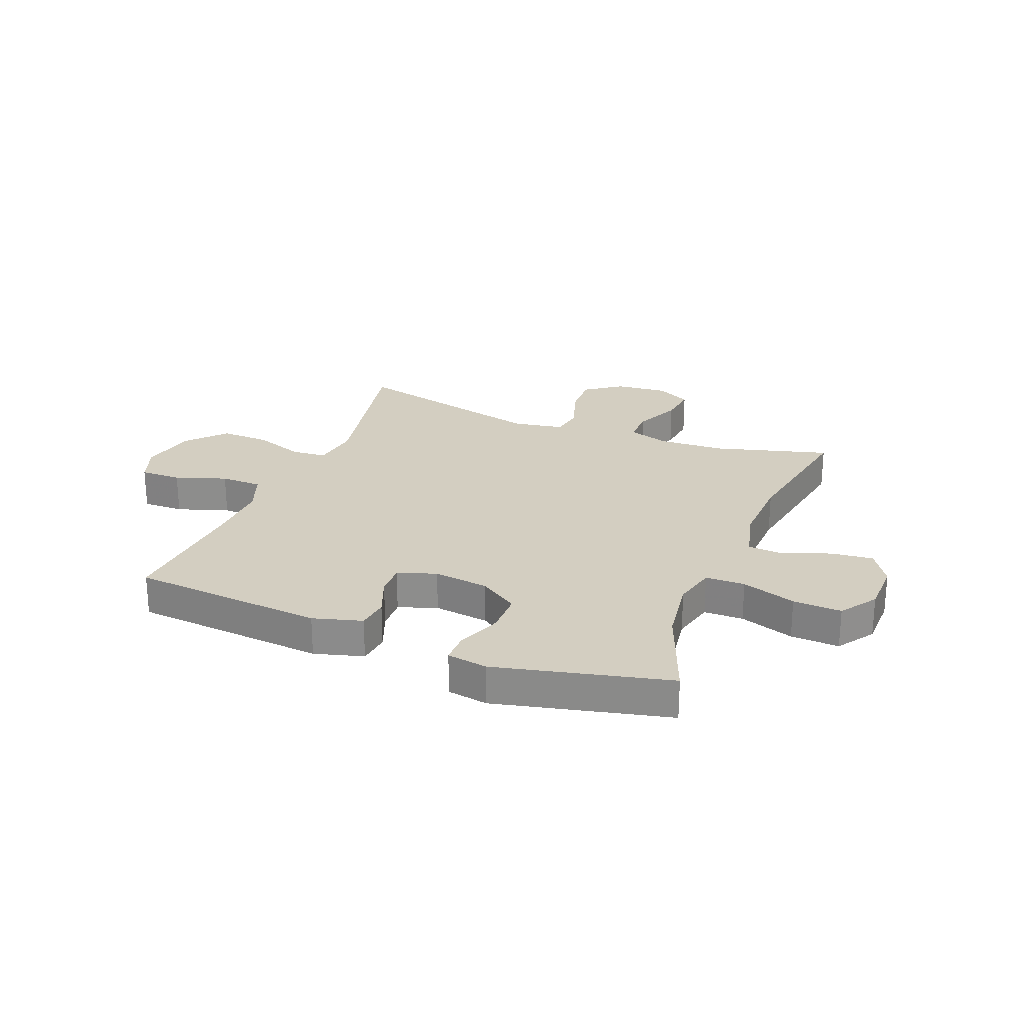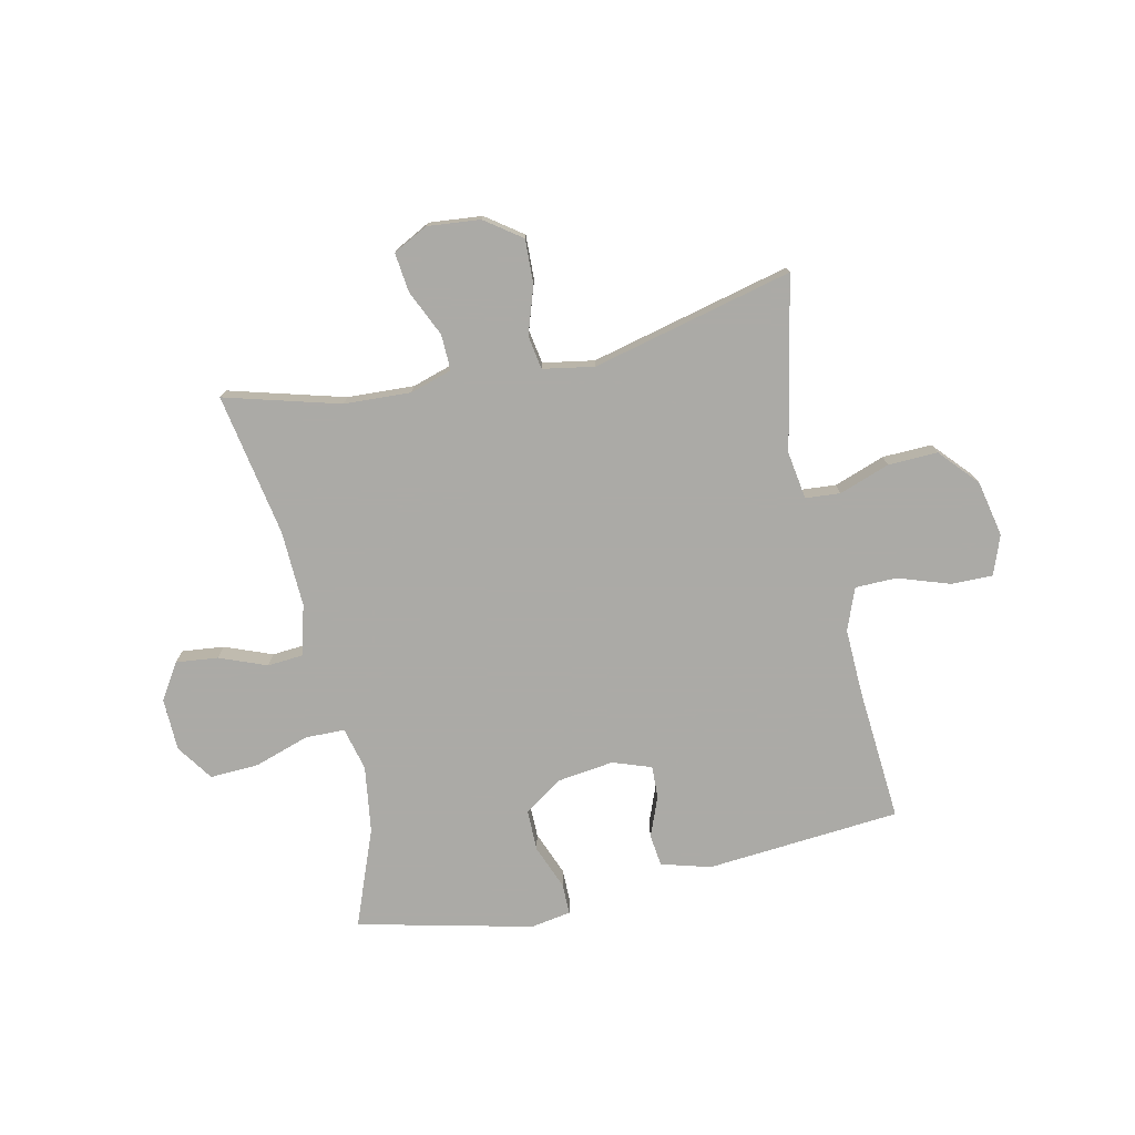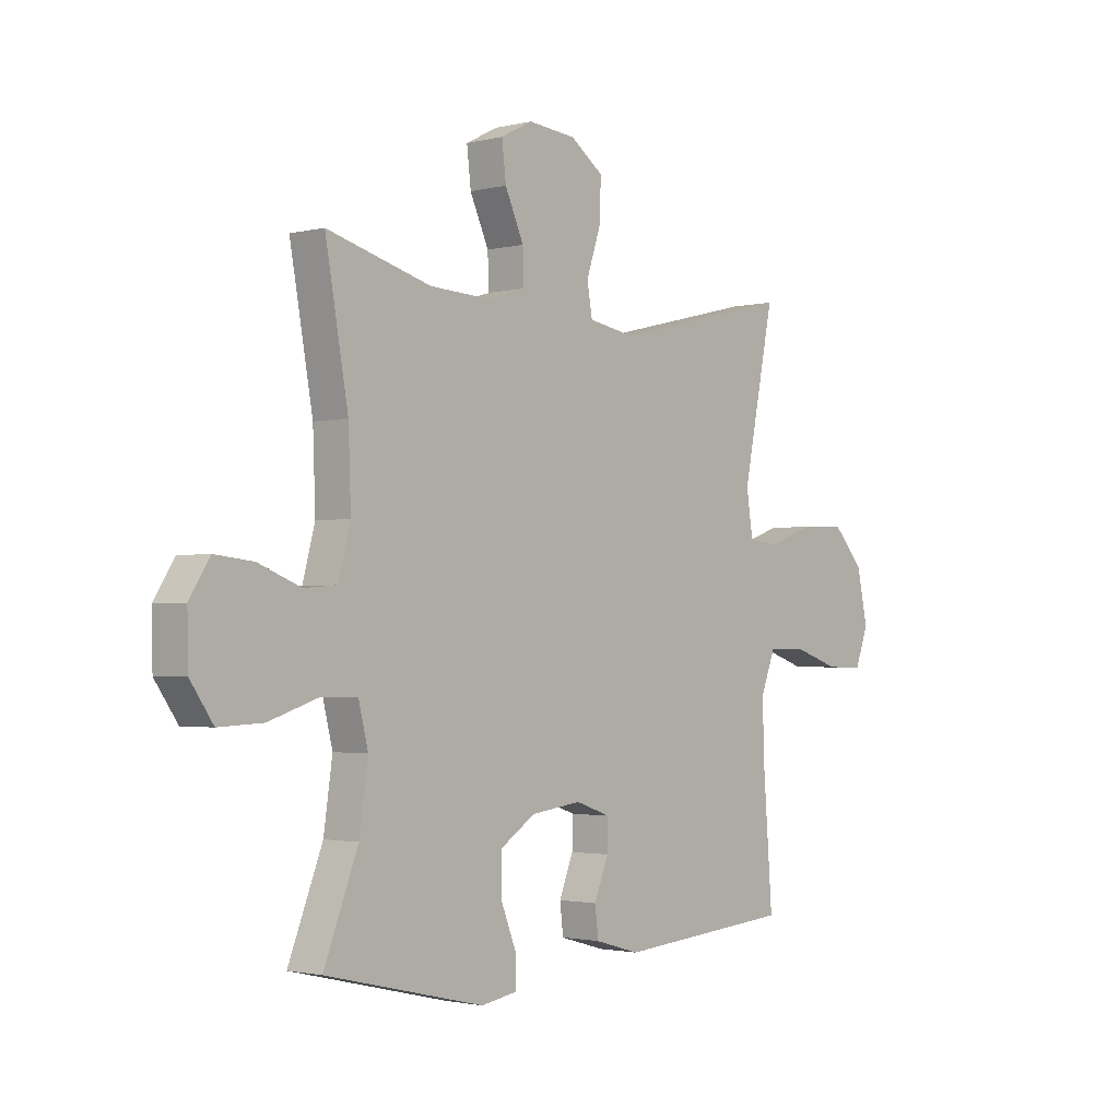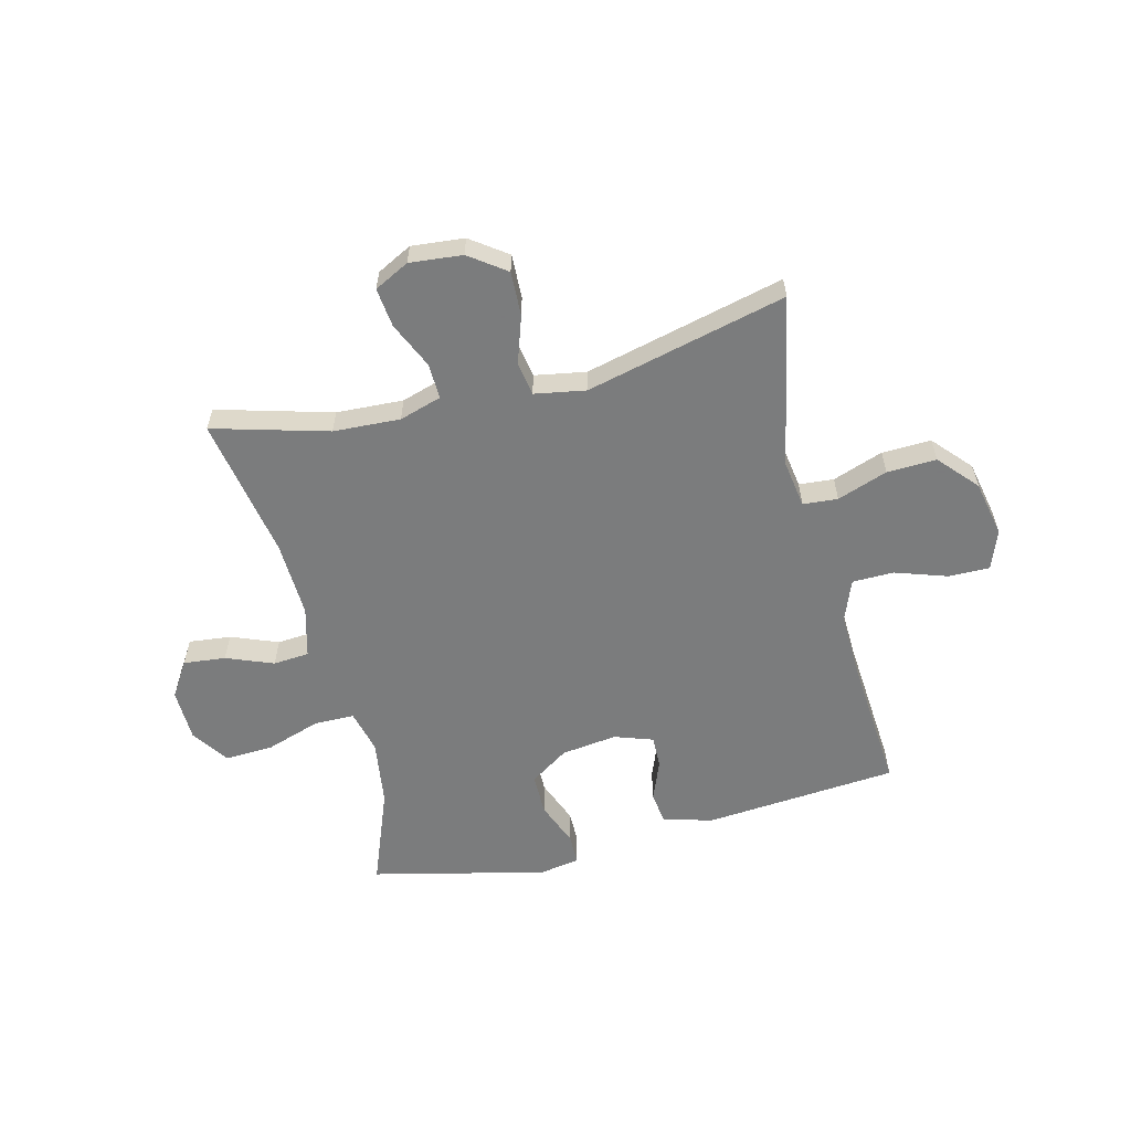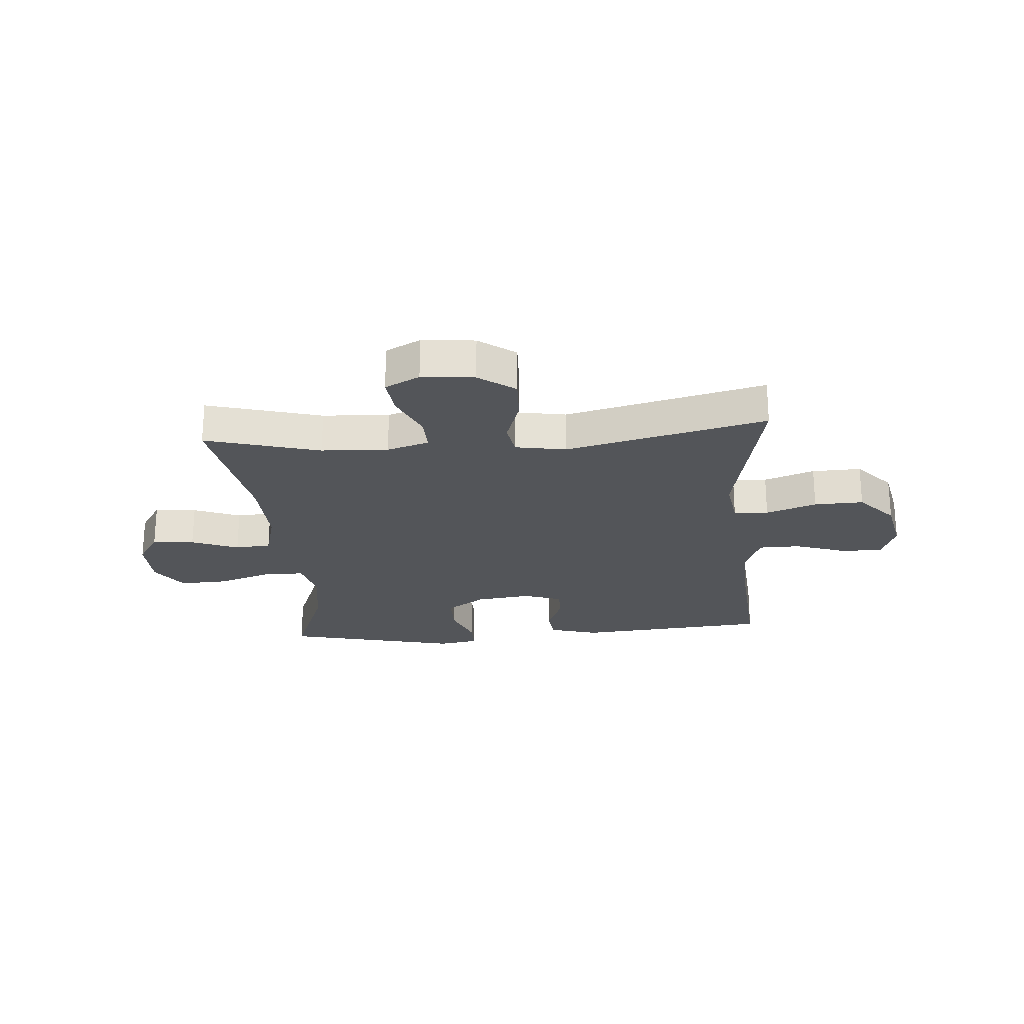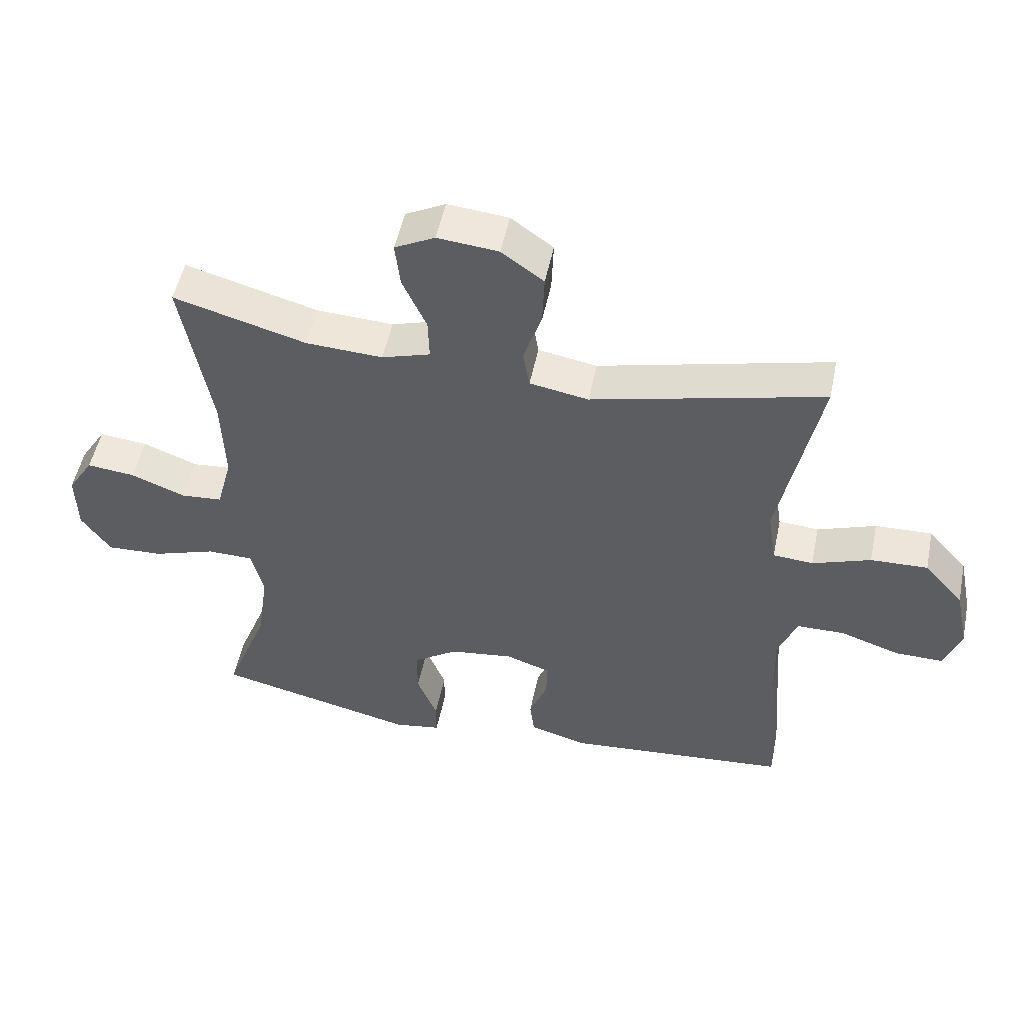
<metadata>
{"format":"obj","ext":"obj","renderer":"f3d","projection":"perspective","resolution":1024,"background":"white","views":[{"elev":25.2,"azim":-158.4,"up":"+Y"},{"elev":-75.9,"azim":12.4,"up":"+Y"},{"elev":-1.9,"azim":-48.7,"up":"+Z"},{"elev":-58.6,"azim":14.1,"up":"+Y"},{"elev":-24.0,"azim":4.5,"up":"+Y"},{"elev":51.3,"azim":11.6,"up":"+Z"}]}
</metadata>
<code>
v 0.5 0.07 0.5
v 0.438 0.07 0.194
v 0.451 0.07 0.109
v 0.513 0.07 0.104
v 0.603 0.07 0.136
v 0.691 0.07 0.139
v 0.752 0.07 0.071
v 0.773 0.07 -0.029
v 0.747 0.07 -0.099
v 0.673 0.07 -0.098
v 0.581 0.07 -0.067
v 0.507 0.07 -0.068
v 0.478 0.07 -0.143
v 0.482 0.07 -0.261
v 0.5 0.07 -0.5
v 0.154 0.07 -0.529
v 0.066 0.07 -0.504
v 0.059 0.07 -0.447
v 0.087 0.07 -0.376
v 0.089 0.07 -0.318
v 0.02 0.07 -0.294
v -0.079 0.07 -0.307
v -0.148 0.07 -0.353
v -0.148 0.07 -0.427
v -0.117 0.07 -0.506
v -0.117 0.07 -0.561
v -0.189 0.07 -0.573
v -0.5 0.07 -0.5
v -0.433 0.07 -0.327
v -0.416 0.07 -0.208
v -0.435 0.07 -0.131
v -0.506 0.07 -0.13
v -0.603 0.07 -0.162
v -0.69 0.07 -0.166
v -0.735 0.07 -0.101
v -0.737 0.07 -0.007
v -0.697 0.07 0.056
v -0.622 0.07 0.048
v -0.538 0.07 0.015
v -0.474 0.07 0.02
v -0.45 0.07 0.11
v -0.455 0.07 0.246
v -0.5 0.07 0.5
v -0.295 0.07 0.443
v -0.176 0.07 0.437
v -0.101 0.07 0.46
v -0.103 0.07 0.524
v -0.14 0.07 0.606
v -0.148 0.07 0.676
v -0.086 0.07 0.708
v 0.008 0.07 0.699
v 0.073 0.07 0.652
v 0.07 0.07 0.573
v 0.042 0.07 0.489
v 0.052 0.07 0.429
v 0.143 0.07 0.413
v 0.5 0 0.5
v 0.438 0 0.194
v 0.451 0 0.109
v 0.513 0 0.104
v 0.603 0 0.136
v 0.691 0 0.139
v 0.752 0 0.071
v 0.773 0 -0.029
v 0.747 0 -0.099
v 0.673 0 -0.098
v 0.581 0 -0.067
v 0.507 0 -0.068
v 0.478 0 -0.143
v 0.482 0 -0.261
v 0.5 0 -0.5
v 0.154 0 -0.529
v 0.066 0 -0.504
v 0.059 0 -0.447
v 0.087 0 -0.376
v 0.089 0 -0.318
v 0.02 0 -0.294
v -0.079 0 -0.307
v -0.148 0 -0.353
v -0.148 0 -0.427
v -0.117 0 -0.506
v -0.117 0 -0.561
v -0.189 0 -0.573
v -0.5 0 -0.5
v -0.433 0 -0.327
v -0.416 0 -0.208
v -0.435 0 -0.131
v -0.506 0 -0.13
v -0.603 0 -0.162
v -0.69 0 -0.166
v -0.735 0 -0.101
v -0.737 0 -0.007
v -0.697 0 0.056
v -0.622 0 0.048
v -0.538 0 0.015
v -0.474 0 0.02
v -0.45 0 0.11
v -0.455 0 0.246
v -0.5 0 0.5
v -0.295 0 0.443
v -0.176 0 0.437
v -0.101 0 0.46
v -0.103 0 0.524
v -0.14 0 0.606
v -0.148 0 0.676
v -0.086 0 0.708
v 0.008 0 0.699
v 0.073 0 0.652
v 0.07 0 0.573
v 0.042 0 0.489
v 0.052 0 0.429
v 0.143 0 0.413
f 51 52 53 54
f 49 50 51 54
f 47 48 49 54
f 46 47 54 55
f 45 46 55
f 42 43 44
f 41 42 44 45
f 40 41 45 55
f 36 37 38 39
f 36 39 40
f 35 36 40
f 32 33 34 35
f 31 32 35 40
f 26 27 28 29
f 24 25 26 29
f 23 24 29 30
f 22 23 30 31
f 16 17 18 19
f 14 15 16 19
f 13 14 19 20
f 12 13 20 21
f 8 9 10 11
f 8 11 12
f 7 8 12
f 4 5 6 7
f 3 4 7 12
f 56 1 2
f 56 2 3
f 31 40 55 56
f 21 22 31 56
f 3 12 21 56
f 110 109 108 107
f 110 107 106 105
f 110 105 104 103
f 111 110 103 102
f 111 102 101
f 100 99 98
f 101 100 98 97
f 111 101 97 96
f 95 94 93 92
f 96 95 92
f 96 92 91
f 91 90 89 88
f 96 91 88 87
f 85 84 83 82
f 85 82 81 80
f 86 85 80 79
f 87 86 79 78
f 75 74 73 72
f 75 72 71 70
f 76 75 70 69
f 77 76 69 68
f 67 66 65 64
f 68 67 64
f 68 64 63
f 63 62 61 60
f 68 63 60 59
f 58 57 112
f 59 58 112
f 112 111 96 87
f 112 87 78 77
f 112 77 68 59
f 1 57 58 2
f 2 58 59 3
f 3 59 60 4
f 4 60 61 5
f 5 61 62 6
f 6 62 63 7
f 7 63 64 8
f 8 64 65 9
f 9 65 66 10
f 10 66 67 11
f 11 67 68 12
f 12 68 69 13
f 13 69 70 14
f 14 70 71 15
f 15 71 72 16
f 16 72 73 17
f 17 73 74 18
f 18 74 75 19
f 19 75 76 20
f 20 76 77 21
f 21 77 78 22
f 22 78 79 23
f 23 79 80 24
f 24 80 81 25
f 25 81 82 26
f 26 82 83 27
f 27 83 84 28
f 28 84 85 29
f 29 85 86 30
f 30 86 87 31
f 31 87 88 32
f 32 88 89 33
f 33 89 90 34
f 34 90 91 35
f 35 91 92 36
f 36 92 93 37
f 37 93 94 38
f 38 94 95 39
f 39 95 96 40
f 40 96 97 41
f 41 97 98 42
f 42 98 99 43
f 43 99 100 44
f 44 100 101 45
f 45 101 102 46
f 46 102 103 47
f 47 103 104 48
f 48 104 105 49
f 49 105 106 50
f 50 106 107 51
f 51 107 108 52
f 52 108 109 53
f 53 109 110 54
f 54 110 111 55
f 55 111 112 56
f 56 112 57 1

</code>
